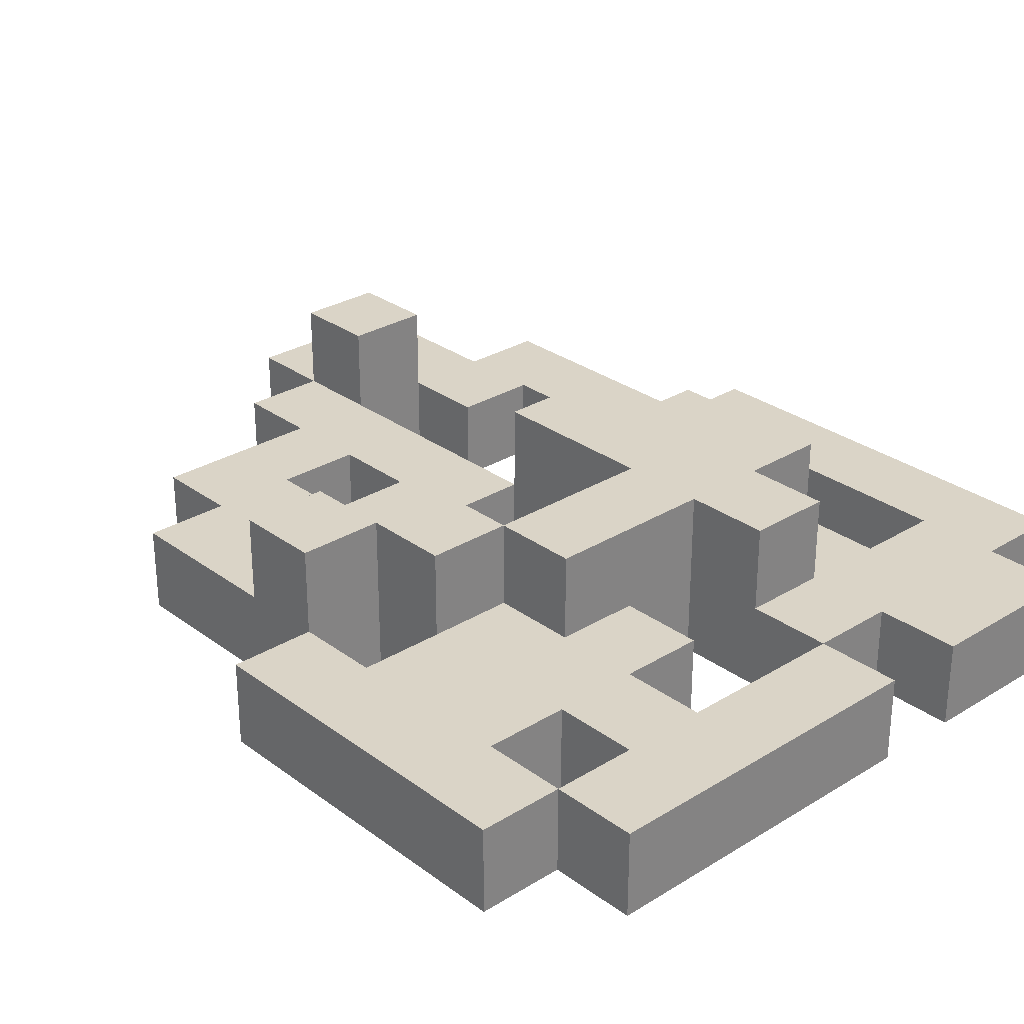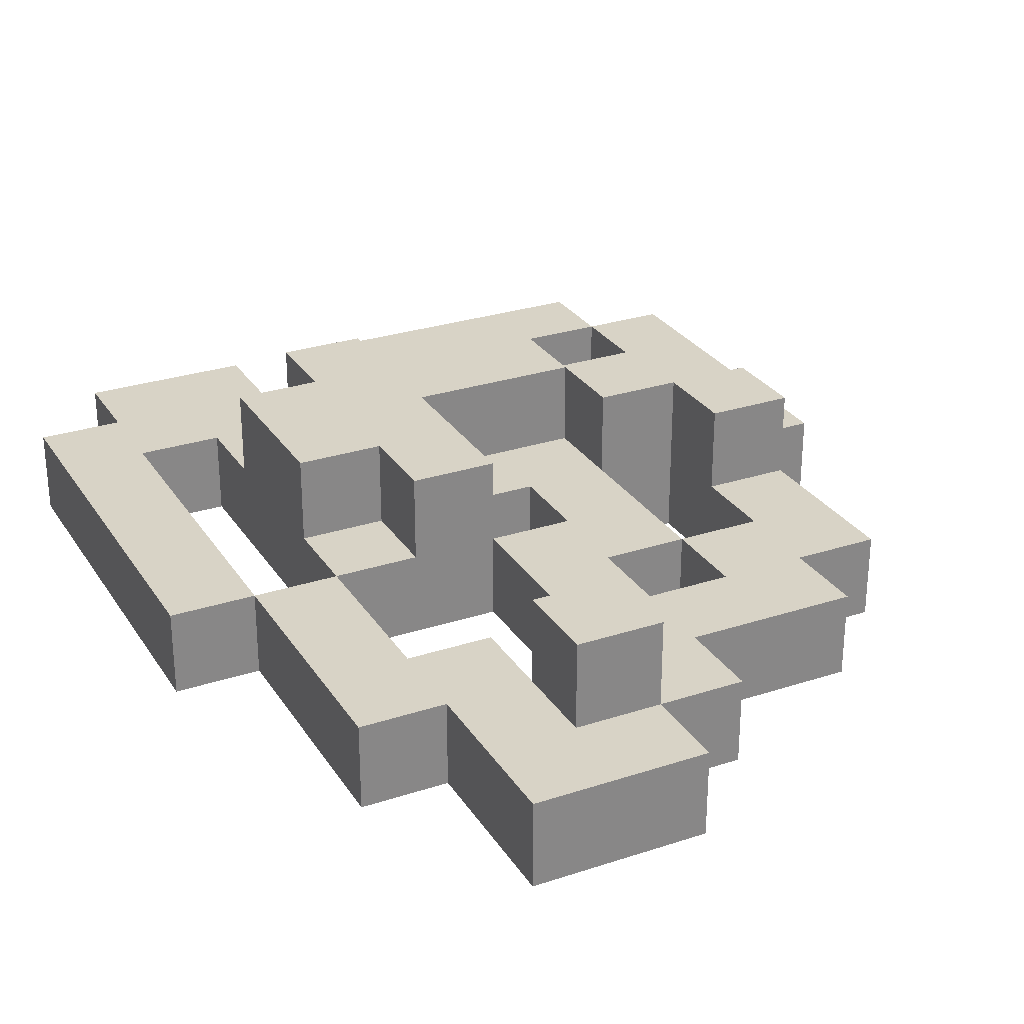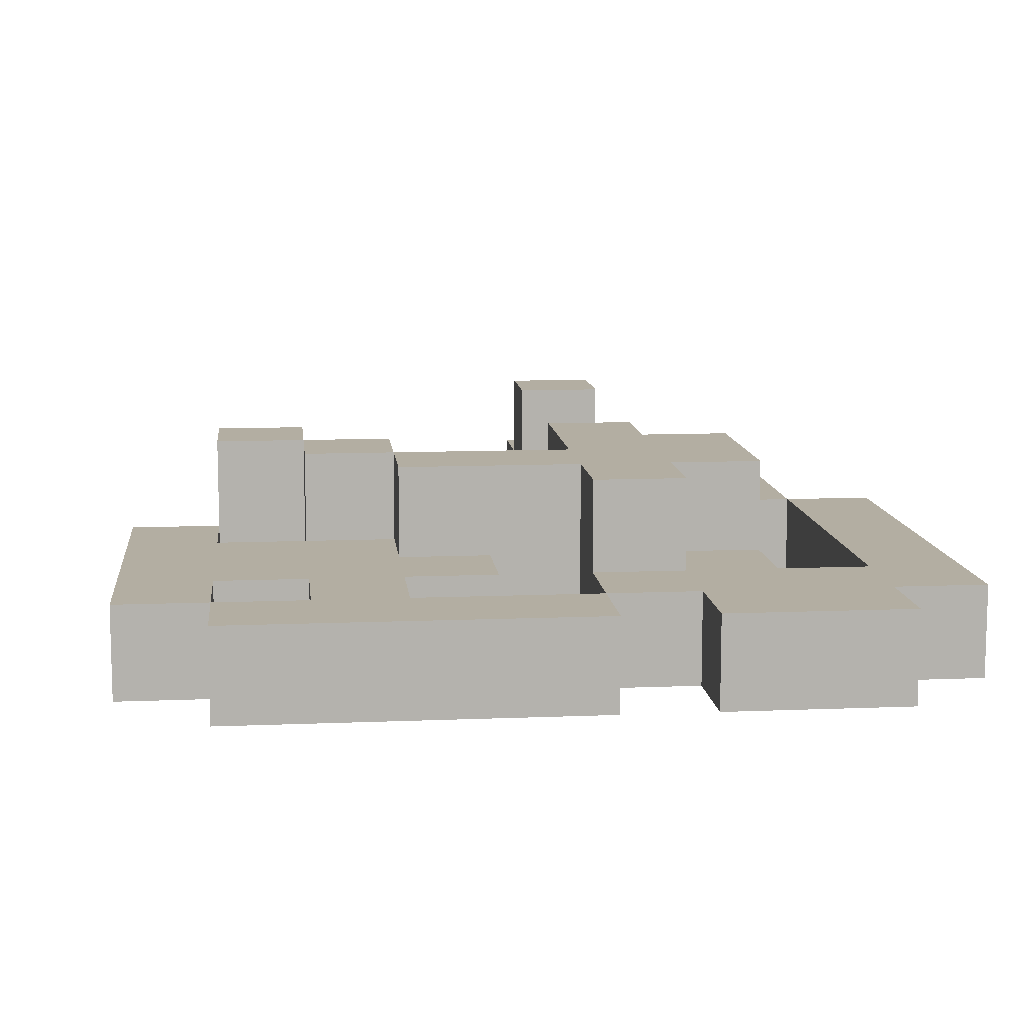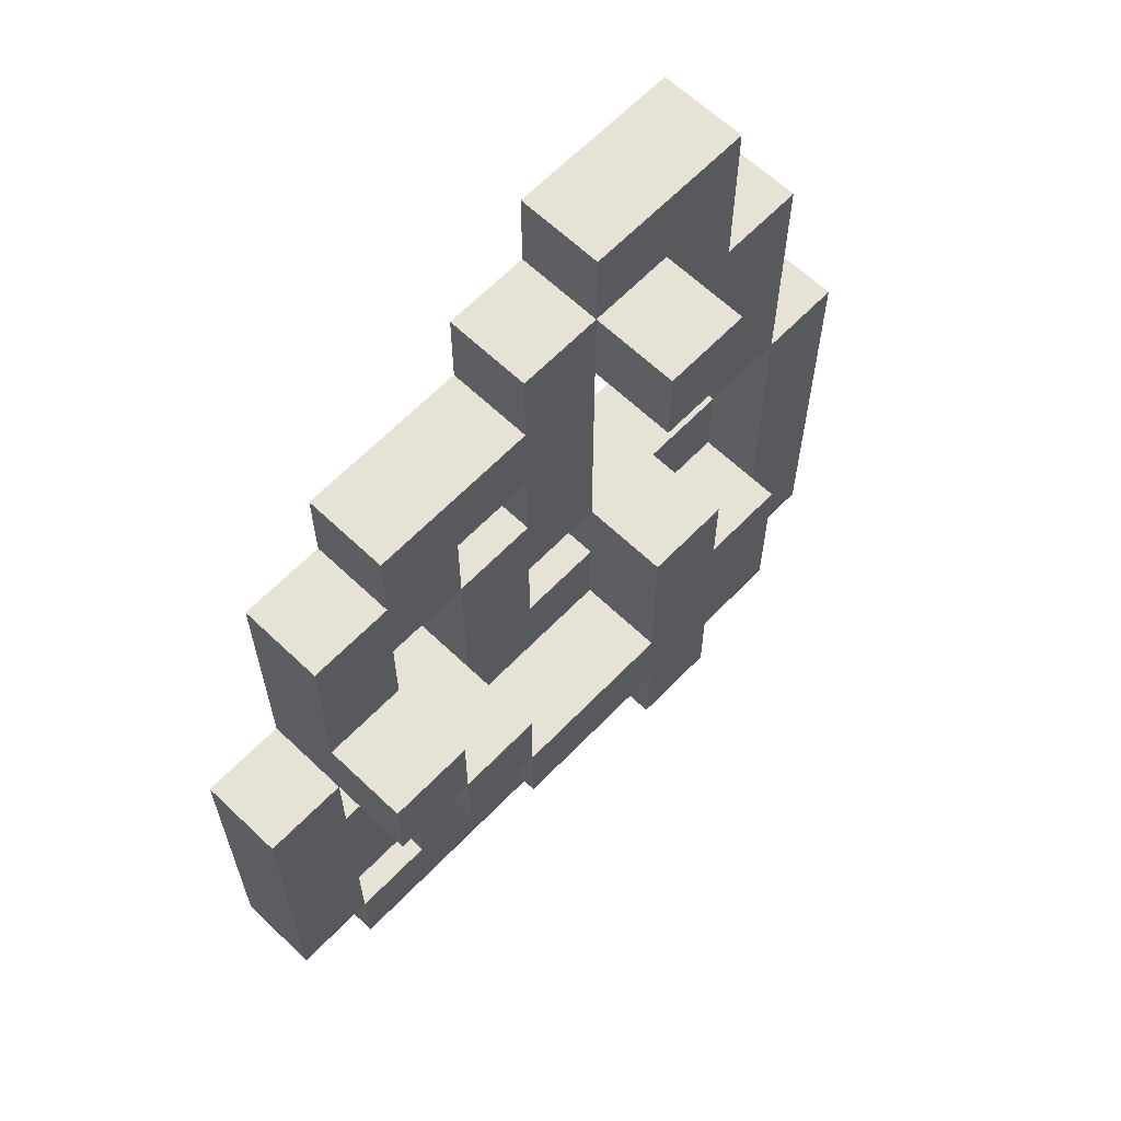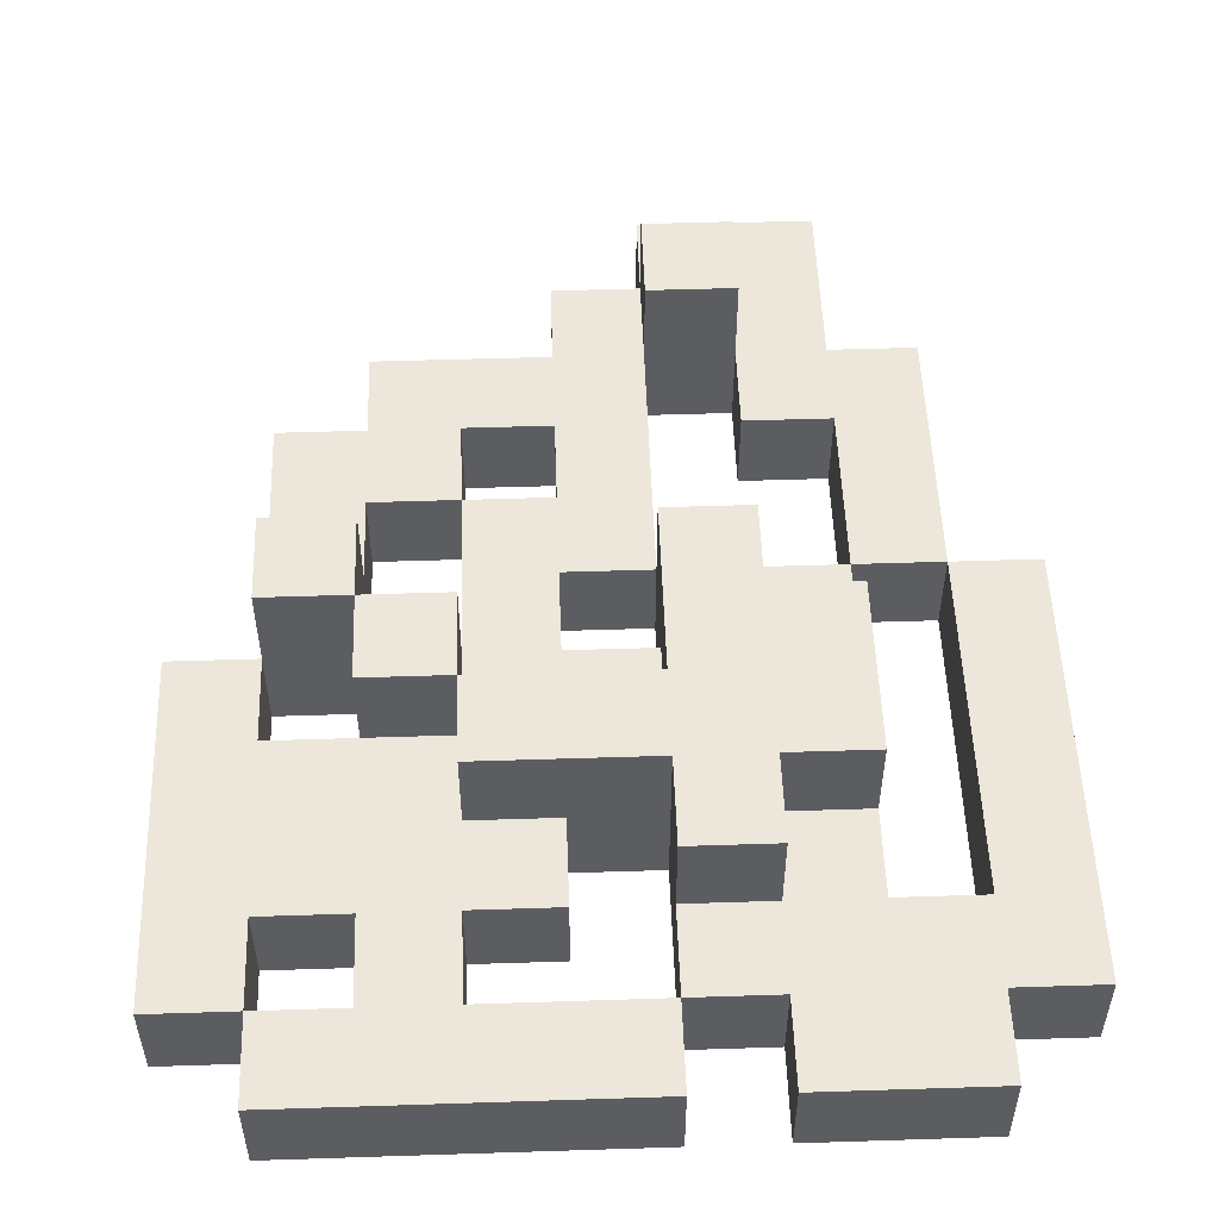
<metadata>
{"format":"obj","ext":"obj","renderer":"f3d","projection":"perspective","resolution":1024,"background":"white","views":[{"elev":28.9,"azim":137.5,"up":"+Y"},{"elev":28.2,"azim":-26.4,"up":"+Y"},{"elev":10.8,"azim":174.1,"up":"+Y"},{"elev":63.5,"azim":133.9,"up":"+Z"},{"elev":52.5,"azim":178.0,"up":"+Y"}]}
</metadata>
<code>
v -6 0 4
v -6 0 3
v -6 0 -0
v -6 0 -1
v -6 1 4
v -6 1 3
v -6 1 -0
v -6 1 -1
v -5 0 7
v -5 0 5
v -5 0 4
v -5 0 -1
v -5 0 -2
v -5 1 7
v -5 1 5
v -5 1 4
v -5 1 -1
v -5 1 -2
v -4 0 9
v -4 0 8
v -4 0 7
v -4 0 4
v -4 0 3
v -4 0 -0
v -4 1 9
v -4 1 8
v -4 1 7
v -4 1 4
v -4 1 3
v -4 1 1
v -4 1 -0
v -4 2 3
v -4 2 1
v -3 1 8
v -3 1 7
v -3 1 4
v -3 1 3
v -3 1 1
v -3 1 -0
v -3 2 8
v -3 2 7
v -3 2 4
v -3 2 3
v -3 2 1
v -3 2 -0
v -2 0 7
v -2 0 5
v -2 0 4
v -2 0 -1
v -2 0 -2
v -2 1 7
v -2 1 5
v -2 1 4
v -2 1 -1
v -2 1 -2
v -1 0 4
v -1 0 3
v -1 0 1
v -1 0 -0
v -1 1 4
v -1 1 3
v -1 1 1
v -1 1 -0
v 0 0 6
v 0 0 5
v 0 0 -0
v 0 0 -1
v 0 1 6
v 0 1 5
v 0 1 3
v 0 1 2
v 0 1 -0
v 0 1 -1
v 0 2 3
v 0 2 2
v 1 0 5
v 1 0 3
v 1 1 5
v 1 1 4
v 1 1 3
v 1 2 4
v 1 2 3
v 2 0 3
v 2 0 2
v 2 0 -0
v 2 0 -1
v 2 1 3
v 2 1 2
v 2 1 -0
v 2 1 -1
v -5 0 4
v -5 0 3
v -5 0 -0
v -5 1 4
v -5 1 3
v -5 1 -0
v -4 0 6
v -4 0 5
v -4 0 4
v -4 1 6
v -4 1 5
v -4 1 4
v -3 0 7
v -3 0 6
v -3 0 -1
v -3 0 -2
v -3 1 7
v -3 1 6
v -3 1 -1
v -3 1 -2
v -2 0 9
v -2 0 8
v -2 0 4
v -2 0 3
v -2 0 1
v -2 0 -1
v -2 1 9
v -2 1 8
v -2 1 7
v -2 1 4
v -2 1 3
v -2 1 2
v -2 1 1
v -2 1 -0
v -2 1 -1
v -2 2 8
v -2 2 7
v -2 2 4
v -2 2 3
v -2 2 2
v -2 2 1
v -2 2 -0
v -1 0 8
v -1 0 7
v -1 0 6
v -1 0 5
v -1 1 8
v -1 1 7
v -1 1 6
v -1 1 5
v 0 0 5
v 0 0 4
v 0 0 3
v 0 1 5
v 0 1 4
v 0 1 3
v 0 1 2
v 0 1 1
v 0 2 2
v 0 2 1
v 1 0 7
v 1 0 6
v 1 0 3
v 1 0 2
v 1 0 -0
v 1 0 -1
v 1 1 7
v 1 1 6
v 1 1 3
v 1 1 2
v 1 1 -0
v 1 1 -1
v 1 2 3
v 1 2 2
v 2 0 6
v 2 0 3
v 2 0 -1
v 2 0 -2
v 2 1 6
v 2 1 4
v 2 1 3
v 2 1 -1
v 2 1 -2
v 2 2 4
v 2 2 3
v 3 0 3
v 3 0 -1
v 3 1 3
v 3 1 -1
v -4 0 9
v -4 1 9
v -2 0 9
v -2 1 9
v -3 1 8
v -3 2 8
v -2 0 8
v -2 1 8
v -2 2 8
v -1 0 8
v -1 1 8
v -5 0 7
v -5 1 7
v -4 0 7
v -4 1 7
v -1 0 7
v -1 1 7
v 0 0 7
v 0 1 7
v 1 0 7
v 1 1 7
v 1 0 6
v 1 1 6
v 2 0 6
v 2 1 6
v -1 0 5
v -1 1 5
v 0 0 5
v 0 1 5
v -6 0 4
v -6 1 4
v -5 0 4
v -5 1 4
v -4 0 4
v -4 1 4
v -3 0 4
v -3 1 4
v -3 2 4
v -2 0 4
v -2 1 4
v -2 2 4
v 1 1 4
v 1 2 4
v 2 1 4
v 2 2 4
v -4 1 3
v -4 2 3
v -3 1 3
v -3 2 3
v -2 0 3
v -2 1 3
v -1 0 3
v -1 1 3
v 0 0 3
v 0 1 3
v 0 2 3
v 1 0 3
v 1 1 3
v 1 2 3
v 2 0 3
v 2 1 3
v 3 0 3
v 3 1 3
v -2 1 2
v -2 2 2
v -1 1 2
v -1 2 2
v 0 1 2
v 0 2 2
v 1 0 2
v 1 1 2
v 2 0 2
v 2 1 2
v -5 0 -0
v -5 1 -0
v -4 0 -0
v -4 1 -0
v -2 0 -1
v -2 1 -1
v 0 0 -1
v 0 1 -1
v 1 0 -1
v 1 1 -1
v 2 0 -1
v 2 1 -1
v -3 0 7
v -3 1 7
v -3 2 7
v -2 0 7
v -2 1 7
v -2 2 7
v -4 0 6
v -4 1 6
v -3 0 6
v -3 1 6
v -1 0 6
v -1 1 6
v 0 0 6
v 0 1 6
v 0 0 5
v 0 1 5
v 1 0 5
v 1 1 5
v -5 0 4
v -5 1 4
v -4 0 4
v -4 1 4
v -2 0 4
v -2 1 4
v -1 0 4
v -1 1 4
v 1 0 3
v 1 1 3
v 1 2 3
v 2 0 3
v 2 1 3
v 2 2 3
v 0 1 2
v 0 2 2
v 1 1 2
v 1 2 2
v -4 1 1
v -4 2 1
v -3 1 1
v -3 2 1
v -2 0 1
v -2 1 1
v -2 2 1
v -1 0 1
v -1 1 1
v -1 2 1
v 0 1 1
v 0 2 1
v -3 1 -0
v -3 2 -0
v -2 1 -0
v -2 2 -0
v -1 0 -0
v -1 1 -0
v 0 0 -0
v 0 1 -0
v 1 0 -0
v 1 1 -0
v 2 0 -0
v 2 1 -0
v -6 0 -1
v -6 1 -1
v -5 0 -1
v -5 1 -1
v -3 0 -1
v -3 1 -1
v -2 0 -1
v -2 1 -1
v 2 0 -1
v 2 1 -1
v 3 0 -1
v 3 1 -1
v -5 0 -2
v -5 1 -2
v -3 0 -2
v -3 1 -2
v -2 0 -2
v -2 1 -2
v 0 0 -2
v 0 1 -2
v 2 0 -2
v 2 1 -2
v -4 0 9
v -2 0 9
v -4 0 8
v -3 0 8
v -2 0 8
v -1 0 8
v -5 0 7
v -4 0 7
v -3 0 7
v -2 0 7
v -1 0 7
v 0 0 7
v 1 0 7
v -4 0 6
v -3 0 6
v -1 0 6
v 0 0 6
v 1 0 6
v 2 0 6
v -5 0 5
v -4 0 5
v -2 0 5
v -1 0 5
v 0 0 5
v 1 0 5
v -6 0 4
v -5 0 4
v -4 0 4
v -3 0 4
v -2 0 4
v -1 0 4
v 0 0 4
v -6 0 3
v -5 0 3
v -4 0 3
v -3 0 3
v -2 0 3
v -1 0 3
v 0 0 3
v 1 0 3
v 2 0 3
v 3 0 3
v -2 0 2
v -1 0 2
v 1 0 2
v 2 0 2
v -2 0 1
v -1 0 1
v 0 0 1
v 2 0 1
v -6 0 -0
v -5 0 -0
v -4 0 -0
v -3 0 -0
v -1 0 -0
v 0 0 -0
v 1 0 -0
v 2 0 -0
v -6 0 -1
v -5 0 -1
v -4 0 -1
v -3 0 -1
v -2 0 -1
v 0 0 -1
v 1 0 -1
v 2 0 -1
v 3 0 -1
v -5 0 -2
v -3 0 -2
v -2 0 -2
v 0 0 -2
v 2 0 -2
v -4 1 9
v -2 1 9
v -4 1 8
v -3 1 8
v -2 1 8
v -1 1 8
v -5 1 7
v -4 1 7
v -3 1 7
v -2 1 7
v -1 1 7
v 0 1 7
v 1 1 7
v -4 1 6
v -3 1 6
v -1 1 6
v 0 1 6
v 1 1 6
v 2 1 6
v -5 1 5
v -4 1 5
v -2 1 5
v -1 1 5
v 0 1 5
v 1 1 5
v -6 1 4
v -5 1 4
v -4 1 4
v -3 1 4
v -2 1 4
v -1 1 4
v 0 1 4
v 1 1 4
v 2 1 4
v -6 1 3
v -5 1 3
v -4 1 3
v -3 1 3
v -2 1 3
v -1 1 3
v 0 1 3
v 2 1 3
v 3 1 3
v -2 1 2
v -1 1 2
v 0 1 2
v 1 1 2
v 2 1 2
v -4 1 1
v -3 1 1
v -1 1 1
v 0 1 1
v 2 1 1
v -6 1 -0
v -5 1 -0
v -4 1 -0
v -3 1 -0
v -2 1 -0
v -1 1 -0
v 0 1 -0
v 1 1 -0
v 2 1 -0
v -6 1 -1
v -5 1 -1
v -4 1 -1
v -3 1 -1
v -2 1 -1
v 0 1 -1
v 1 1 -1
v 2 1 -1
v 3 1 -1
v -5 1 -2
v -3 1 -2
v -2 1 -2
v 0 1 -2
v 2 1 -2
v -3 2 8
v -2 2 8
v -3 2 7
v -2 2 7
v -3 2 4
v -2 2 4
v 1 2 4
v 2 2 4
v -4 2 3
v -3 2 3
v -2 2 3
v 0 2 3
v 1 2 3
v 2 2 3
v -2 2 2
v -1 2 2
v 0 2 2
v 1 2 2
v -4 2 1
v -3 2 1
v -2 2 1
v -1 2 1
v 0 2 1
v -3 2 -0
v -2 2 -0
f 5 2 1
f 6 3 2
f 6 2 5
f 7 4 3
f 7 3 6
f 8 4 7
f 14 10 9
f 15 11 10
f 15 10 14
f 16 11 15
f 17 13 12
f 18 13 17
f 25 20 19
f 26 21 20
f 26 20 25
f 27 21 26
f 28 23 22
f 29 24 23
f 29 23 28
f 30 24 29
f 31 24 30
f 32 30 29
f 33 30 32
f 40 35 34
f 41 35 40
f 42 37 36
f 43 37 42
f 44 39 38
f 45 39 44
f 51 47 46
f 52 48 47
f 52 47 51
f 53 48 52
f 54 50 49
f 55 50 54
f 60 57 56
f 61 57 60
f 62 59 58
f 63 59 62
f 68 65 64
f 69 65 68
f 72 67 66
f 73 67 72
f 74 71 70
f 75 71 74
f 78 77 76
f 79 77 78
f 80 77 79
f 81 80 79
f 82 80 81
f 87 84 83
f 88 84 87
f 89 86 85
f 90 86 89
f 91 92 94
f 92 93 95
f 94 92 95
f 95 93 96
f 97 98 100
f 98 99 101
f 100 98 101
f 101 99 102
f 103 104 107
f 107 104 108
f 105 106 109
f 109 106 110
f 111 112 117
f 117 112 118
f 113 114 120
f 120 114 121
f 115 116 123
f 123 116 124
f 124 116 125
f 118 119 126
f 126 119 127
f 120 121 128
f 121 122 129
f 128 121 129
f 129 122 130
f 123 124 131
f 131 124 132
f 133 134 137
f 137 134 138
f 135 136 139
f 139 136 140
f 141 142 144
f 142 143 145
f 144 142 145
f 145 143 146
f 147 148 149
f 149 148 150
f 151 152 157
f 157 152 158
f 153 154 159
f 159 154 160
f 155 156 161
f 161 156 162
f 159 160 163
f 163 160 164
f 165 166 169
f 169 166 170
f 170 166 171
f 167 168 172
f 172 168 173
f 170 171 174
f 174 171 175
f 176 177 178
f 178 177 179
f 182 181 180
f 183 181 182
f 187 185 184
f 188 185 187
f 189 187 186
f 190 187 189
f 193 192 191
f 194 192 193
f 197 196 195
f 198 196 197
f 199 198 197
f 200 198 199
f 203 202 201
f 204 202 203
f 207 206 205
f 208 206 207
f 211 210 209
f 212 210 211
f 215 214 213
f 216 214 215
f 218 216 215
f 218 217 216
f 219 217 218
f 220 217 219
f 223 222 221
f 224 222 223
f 227 226 225
f 228 226 227
f 231 230 229
f 232 230 231
f 236 234 233
f 236 235 234
f 237 235 236
f 238 235 237
f 241 240 239
f 242 240 241
f 245 244 243
f 246 244 245
f 247 246 245
f 248 246 247
f 251 250 249
f 252 250 251
f 255 254 253
f 256 254 255
f 259 258 257
f 260 258 259
f 263 262 261
f 264 262 263
f 265 266 268
f 266 267 269
f 268 266 269
f 269 267 270
f 271 272 273
f 273 272 274
f 275 276 277
f 277 276 278
f 279 280 281
f 281 280 282
f 283 284 285
f 285 284 286
f 287 288 289
f 289 288 290
f 291 292 294
f 292 293 295
f 294 292 295
f 295 293 296
f 297 298 299
f 299 298 300
f 301 302 303
f 303 302 304
f 305 306 308
f 306 307 309
f 308 306 309
f 309 307 310
f 309 310 311
f 311 310 312
f 313 314 315
f 315 314 316
f 317 318 319
f 319 318 320
f 321 322 323
f 323 322 324
f 325 326 327
f 327 326 328
f 329 330 331
f 331 330 332
f 333 334 335
f 335 334 336
f 337 338 339
f 339 338 340
f 341 342 343
f 343 342 344
f 343 344 345
f 345 344 346
f 349 348 347
f 350 348 349
f 351 348 350
f 354 350 349
f 355 351 350
f 355 350 354
f 356 352 351
f 356 351 355
f 357 352 356
f 360 355 354
f 360 354 353
f 361 355 360
f 362 358 357
f 362 357 356
f 363 359 358
f 363 358 362
f 364 359 363
f 366 360 353
f 367 360 366
f 368 362 356
f 369 362 368
f 370 365 364
f 370 364 363
f 371 365 370
f 373 367 366
f 374 367 373
f 376 369 368
f 377 370 369
f 377 369 376
f 378 370 377
f 379 373 372
f 380 373 379
f 381 375 374
f 382 376 375
f 382 375 381
f 383 376 382
f 384 378 377
f 385 378 384
f 386 365 371
f 387 365 386
f 389 384 383
f 389 383 382
f 389 382 381
f 390 385 384
f 390 384 389
f 390 386 385
f 391 386 390
f 392 388 387
f 393 389 381
f 393 392 391
f 393 391 390
f 393 390 389
f 394 392 393
f 395 392 394
f 396 388 392
f 396 392 395
f 397 380 379
f 398 380 397
f 399 393 381
f 400 393 399
f 401 395 394
f 402 396 395
f 402 395 401
f 403 396 402
f 404 388 396
f 404 396 403
f 405 398 397
f 406 399 398
f 406 398 405
f 407 400 399
f 407 399 406
f 408 393 400
f 408 400 407
f 409 393 408
f 410 403 402
f 411 403 410
f 412 388 404
f 413 388 412
f 414 407 406
f 414 408 407
f 415 408 414
f 416 410 409
f 417 412 411
f 417 410 416
f 417 411 410
f 418 412 417
f 419 420 421
f 421 420 422
f 422 420 423
f 421 422 426
f 426 422 427
f 423 424 428
f 428 424 429
f 426 427 432
f 425 426 432
f 432 427 433
f 429 430 434
f 428 429 434
f 430 431 435
f 434 430 435
f 435 431 436
f 425 432 438
f 438 432 439
f 428 434 440
f 440 434 441
f 436 437 442
f 435 436 442
f 442 437 443
f 438 439 445
f 445 439 446
f 440 441 448
f 441 442 449
f 448 441 449
f 449 442 450
f 443 437 451
f 451 437 452
f 444 445 453
f 453 445 454
f 446 447 455
f 455 447 456
f 449 450 458
f 458 450 459
f 457 458 462
f 458 459 463
f 462 458 463
f 463 459 464
f 460 461 466
f 464 465 470
f 465 466 470
f 466 461 471
f 470 466 471
f 453 454 472
f 472 454 473
f 467 468 474
f 474 468 475
f 469 470 477
f 470 471 478
f 477 470 478
f 478 471 479
f 471 461 480
f 479 471 480
f 472 473 481
f 473 474 482
f 481 473 482
f 474 475 483
f 482 474 483
f 475 476 484
f 483 475 484
f 484 476 485
f 478 479 486
f 486 479 487
f 480 461 488
f 488 461 489
f 482 483 490
f 483 484 490
f 490 484 491
f 485 486 492
f 486 487 493
f 492 486 493
f 487 488 493
f 493 488 494
f 495 496 497
f 497 496 498
f 499 500 504
f 504 500 505
f 501 502 507
f 507 502 508
f 504 505 509
f 506 507 511
f 511 507 512
f 503 504 513
f 504 509 514
f 513 504 514
f 509 510 515
f 514 509 515
f 510 511 516
f 515 510 516
f 516 511 517
f 514 515 518
f 518 515 519

</code>
